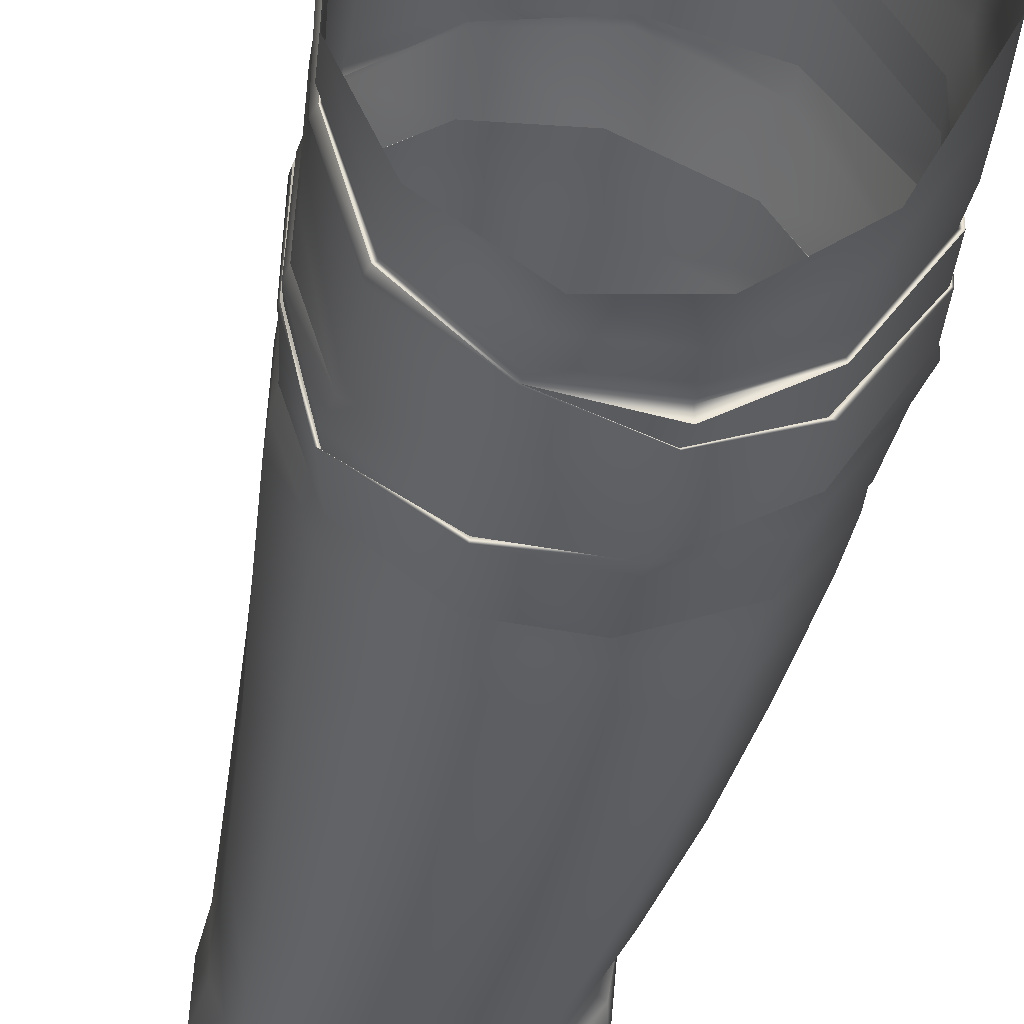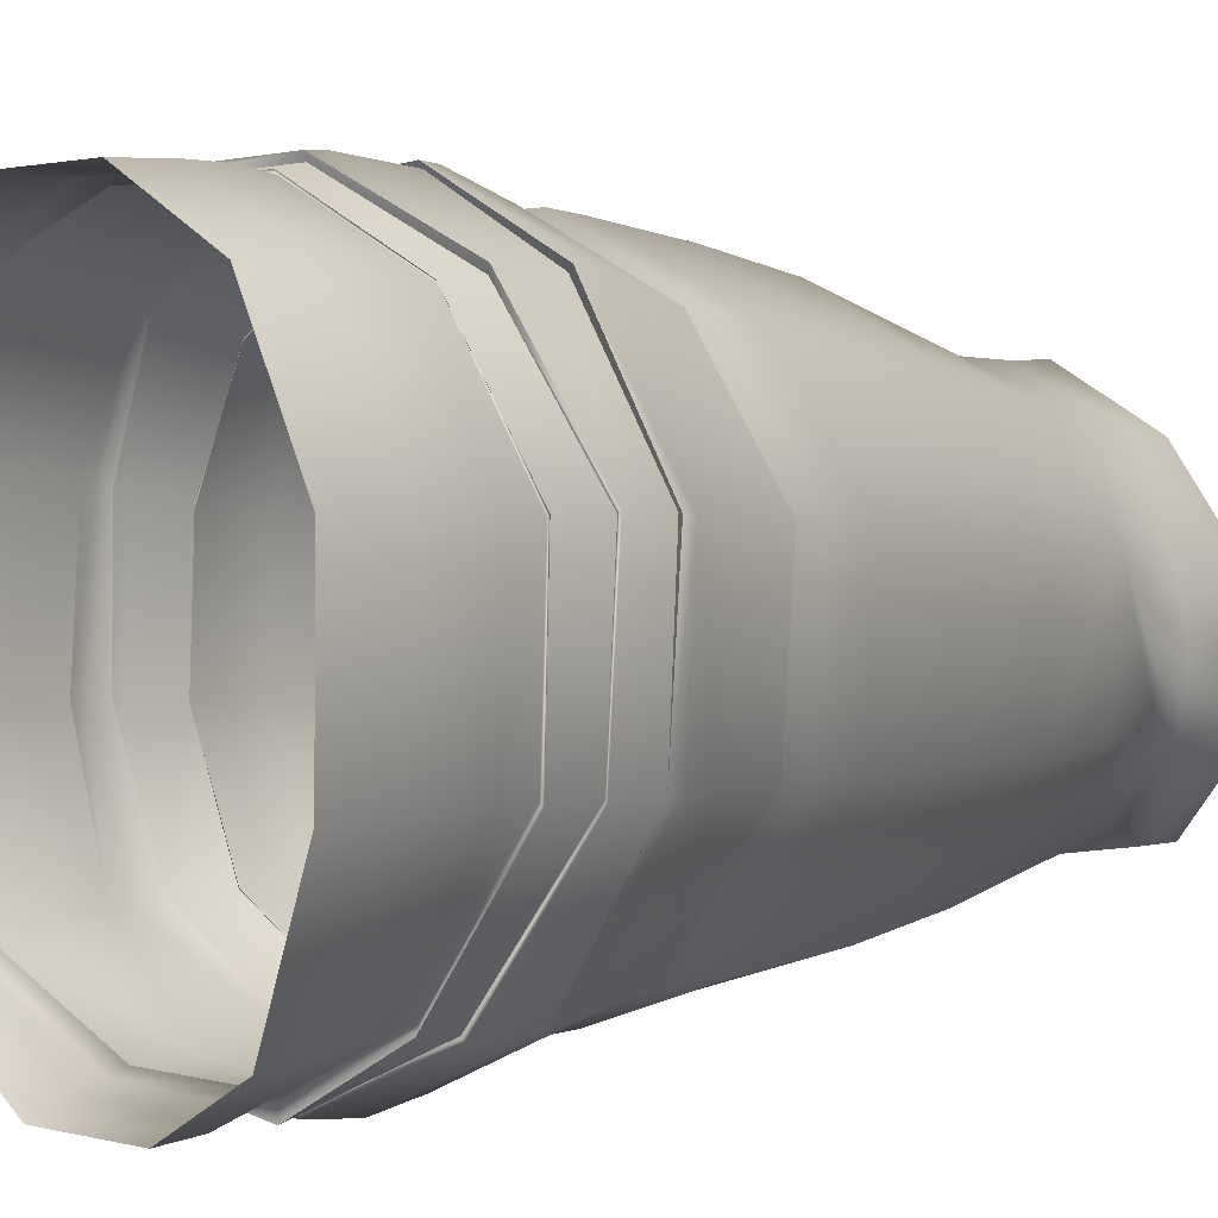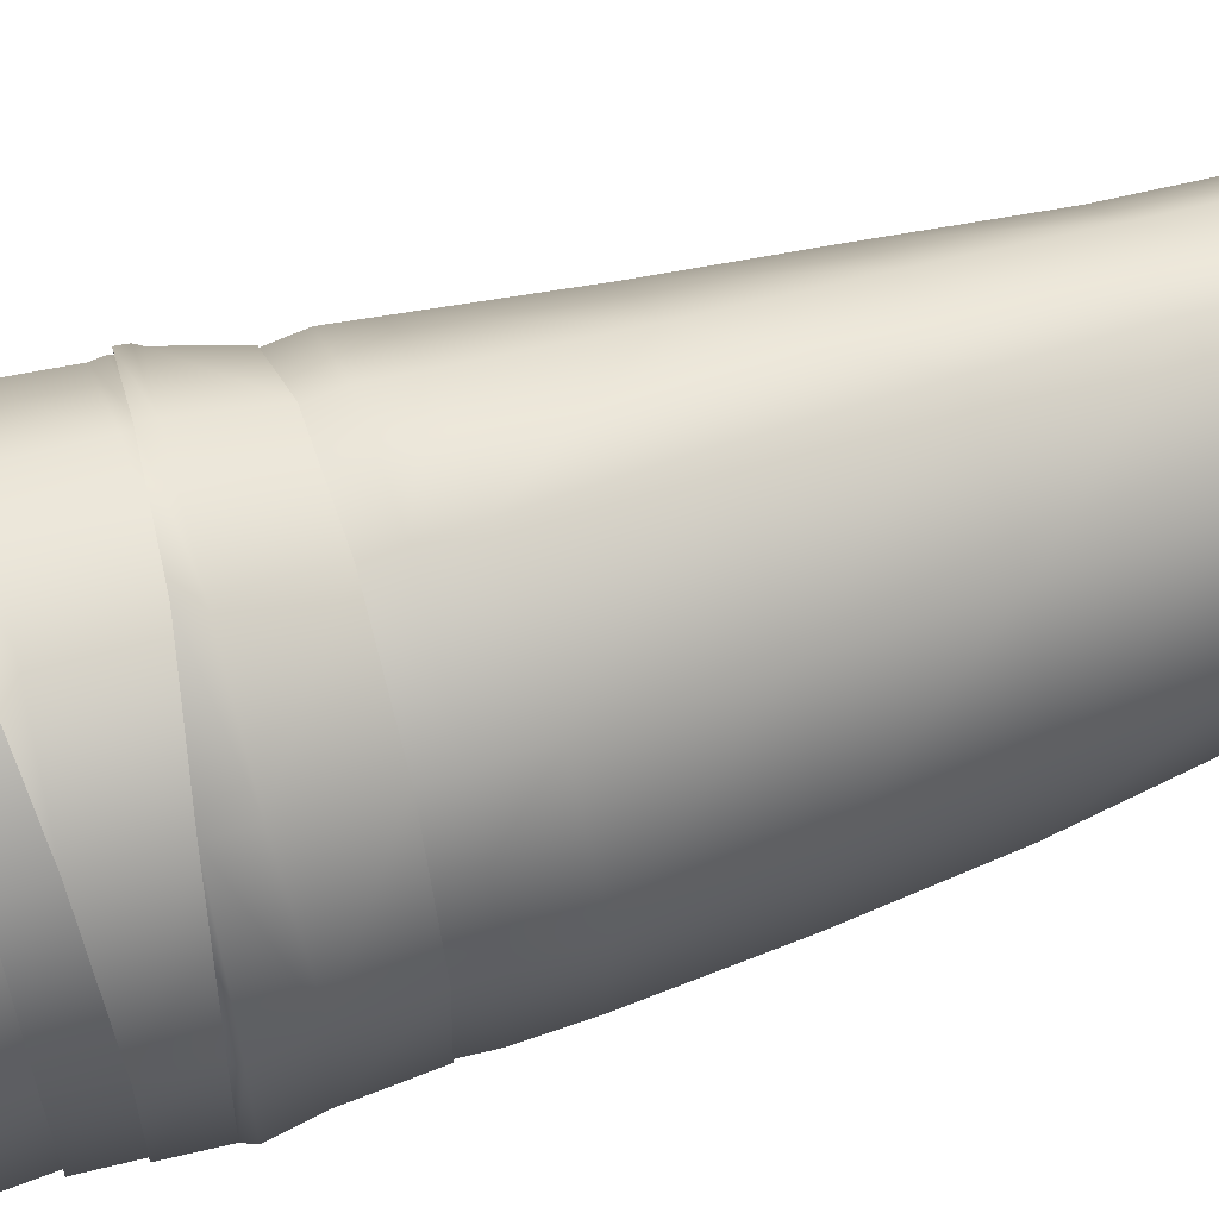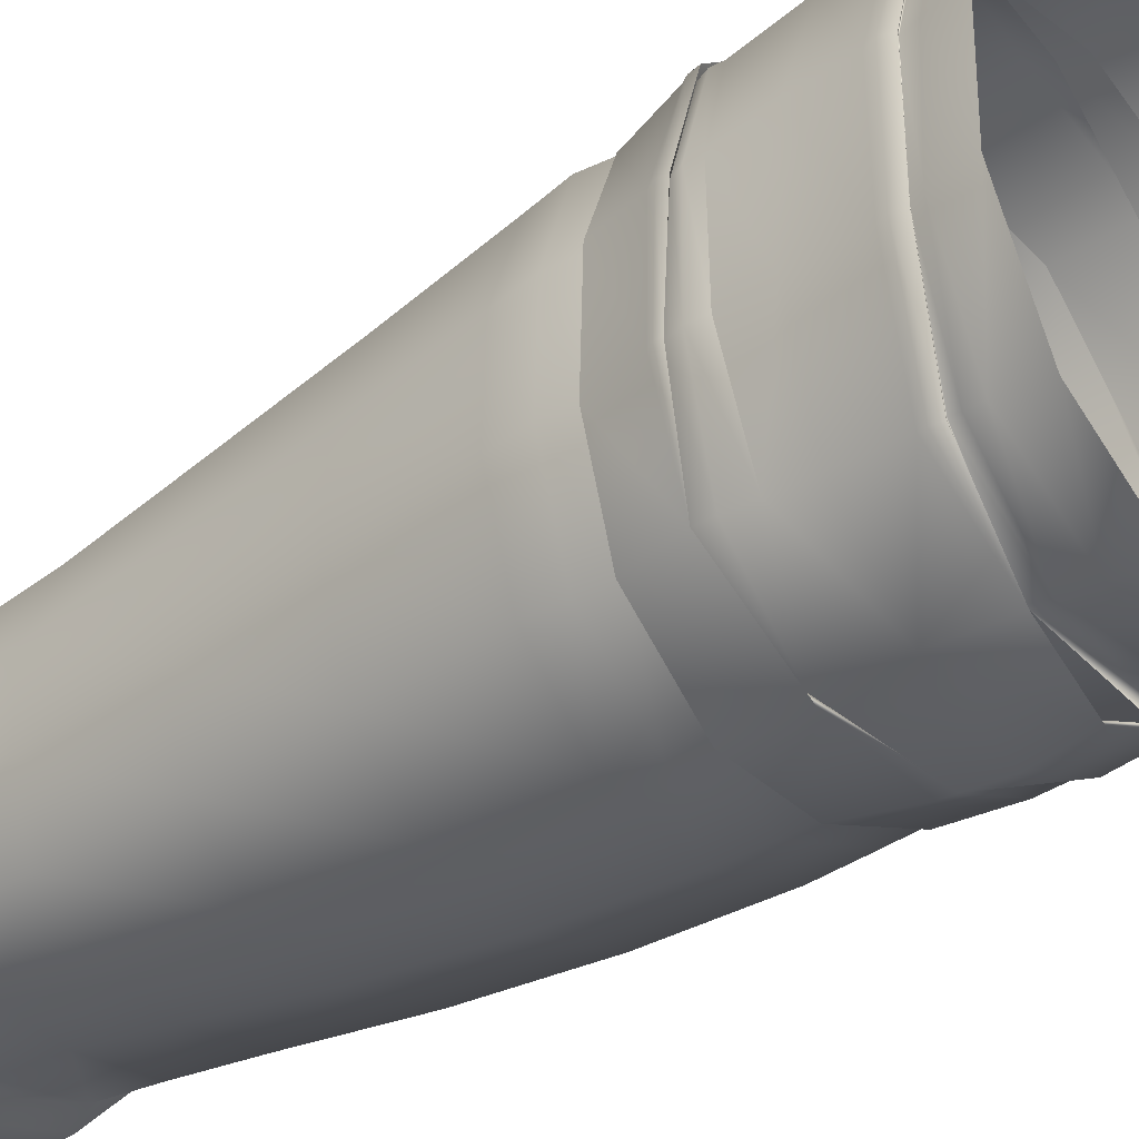
<metadata>
{"format":"obj","ext":"obj","renderer":"f3d","projection":"perspective","resolution":1024,"background":"white","views":[{"elev":-40.3,"azim":167.2,"up":"+Z"},{"elev":3.3,"azim":-150.4,"up":"+Z"},{"elev":63.9,"azim":-110.8,"up":"+Z"},{"elev":-34.7,"azim":127.7,"up":"+Z"}]}
</metadata>
<code>
v  0.2293 -1.262 -0.2781
v  0.2812 -1.262 -0.13
v  0.2554 -1.52 -0.1409
v  0.2068 -1.52 -0.2752
v  0.2457 -1.001 0.2374
v  0.1188 -1.001 0.3571
v  0.1126 -1.262 0.3161
v  0.2256 -1.261 0.1941
v  -0.2368 -1.262 0.2483
v  -0.2478 -1.001 0.2803
v  -0.3699 -1.001 0.0827
v  -0.3503 -1.26 0.0612
v  -0.0512 -1.262 -0.3941
v  0.1068 -1.262 -0.3722
v  0.0886 -1.52 -0.3481
v  -0.0478 -1.52 -0.3604
v  -0.225 -1.52 0.2131
v  -0.0367 -1.52 0.3073
v  -0.0452 -1.263 0.3578
v  -0.2145 -1.52 -0.3281
v  -0.2302 -1.262 -0.3471
v  -0.3189 -1.52 -0.1773
v  -0.3474 -1.262 -0.1727
v  -0.3644 -1.001 -0.163
v  0.2586 -1.52 0.0158
v  0.281 -1.262 0.0428
v  0.1975 -1.518 0.1623
v  -0.05 -1.001 0.3911
v  -0.2393 -1.001 -0.3576
v  -0.0496 -1.001 -0.419
v  0.1251 -1.001 -0.3896
v  0.2552 -1.001 -0.2801
v  0.3135 -1.001 -0.1161
v  0.3068 -1.001 0.0694
v  0.1067 -1.52 0.2676
v  -0.1923 0.0598 -0.3488
v  -0.2006 -0.0364 -0.34
v  -0.333 0.0226 -0.1215
v  -0.3159 0.1497 -0.1186
v  0.3964 -0.088 -0.0683
v  0.3917 -0.0885 0.1754
v  0.3828 -0.1563 0.1536
v  0.3883 -0.1608 -0.0705
v  0.1442 -0.135 -0.4148
v  0.1369 -0.0508 -0.4368
v  0.3058 -0.0735 -0.2927
v  0.3104 -0.152 -0.2887
v  -0.0331 0.0506 0.4428
v  -0.2107 0.1147 0.3506
v  -0.2224 -0.0128 0.3492
v  -0.0395 -0.0638 0.4456
v  0.3143 -0.0595 0.352
v  0.3069 -0.138 0.3448
v  0.1638 -0.0128 0.4354
v  0.1606 -0.1085 0.4315
v  -0.3446 0.0278 0.1358
v  -0.3238 0.1581 0.1405
v  -0.0365 -0.0971 -0.4372
v  -0.0319 -0.0113 -0.4382
v  -0.3442 -0.1693 -0.1249
v  -0.3447 -0.0918 -0.1253
v  -0.2079 -0.1279 -0.3404
v  -0.2069 -0.1864 -0.3317
v  0.3744 -0.1873 0.1525
v  0.376 -0.1853 -0.072
v  0.3051 -0.2014 -0.2843
v  0.144 -0.2256 -0.407
v  0.1453 -0.1904 -0.4137
v  0.3101 -0.1814 -0.2883
v  -0.2321 -0.1803 0.3346
v  -0.0482 -0.197 0.4354
v  -0.0452 -0.1446 0.4438
v  -0.2319 -0.1114 0.3451
v  0.3116 -0.1719 0.3472
v  0.3076 -0.1996 0.341
v  -0.0401 -0.2069 -0.4157
v  -0.039 -0.1634 -0.4247
v  -0.2398 -0.754 -0.3569
v  -0.3739 -0.754 -0.1515
v  -0.387 -0.7539 0.1026
v  -0.2563 -0.7539 0.3062
v  -0.0557 -0.7539 0.4136
v  0.1347 -0.7539 0.3886
v  0.342 -0.754 -0.1024
v  0.3358 -0.754 0.0957
v  0.2797 -0.754 -0.2794
v  0.273 -0.7539 0.2729
v  0.1384 -0.754 -0.4006
v  -0.0478 -0.754 -0.4281
v  -0.3576 -0.0915 0.1327
v  -0.3515 -0.1709 0.1263
v  0.1542 -0.2158 0.4298
v  0.1582 -0.172 0.4374
v  -0.0558 -0.6716 0.4198
v  0.1397 -0.6792 0.3992
v  0.1384 -0.6158 0.3952
v  -0.0554 -0.6078 0.4152
v  0.2753 -0.6165 0.2858
v  0.2785 -0.6798 0.2882
v  0.3394 -0.679 0.1082
v  0.3378 -0.6156 0.1077
v  0.3449 -0.6145 -0.0938
v  0.3473 -0.678 -0.0954
v  0.2822 -0.6143 -0.2837
v  0.2848 -0.6778 -0.2872
v  0.1327 -0.6727 -0.4093
v  0.1315 -0.609 -0.4044
v  -0.0479 -0.6601 -0.4251
v  -0.0486 -0.5956 -0.4198
v  -0.2346 -0.6466 -0.3509
v  -0.2316 -0.5813 -0.3464
v  -0.3742 -0.6413 -0.1444
v  -0.3669 -0.5758 -0.1422
v  -0.382 -0.5812 0.1097
v  -0.3881 -0.6465 0.1105
v  -0.2521 -0.5912 0.3118
v  -0.2573 -0.6559 0.3149
v  -0.2364 -0.5841 -0.3495
v  -0.3714 -0.5834 -0.1434
v  -0.3861 -0.5839 0.1128
v  -0.2555 -0.5993 0.3169
v  0.14 -0.6231 0.4003
v  -0.0565 -0.615 0.4204
v  0.338 -0.6197 0.1245
v  0.2771 -0.6198 0.2884
v  0.3463 -0.6194 -0.0984
v  0.2862 -0.6187 -0.2875
v  0.1248 -0.6154 -0.4124
v  -0.0486 -0.6019 -0.4255
v  -0.2306 -0.4522 -0.3625
v  -0.0448 -0.4553 -0.4538
v  0.1459 -0.4729 -0.4285
v  0.3191 -0.5006 -0.2923
v  0.3688 -0.5073 -0.0849
v  0.3634 -0.5193 -0.0861
v  0.3643 -0.5049 0.1333
v  0.3561 -0.5214 0.1313
v  0.3109 -0.4979 0.3136
v  0.3056 -0.5088 0.31
v  0.3135 -0.478 0.3159
v  0.1602 -0.462 0.4304
v  0.157 -0.4875 0.4257
v  -0.0574 -0.4662 0.4556
v  -0.255 -0.4499 0.3512
v  -0.3812 -0.4564 0.1235
v  -0.3761 -0.4477 -0.1372
v  -0.2355 -0.369 -0.3647
v  -0.3771 -0.3445 -0.1372
v  -0.3664 -0.2521 -0.1333
v  -0.2154 -0.2541 -0.3632
v  -0.049 -0.241 0.4603
v  0.1614 -0.2275 0.4412
v  0.1595 -0.2119 0.4377
v  0.3859 -0.2076 0.1541
v  0.3807 -0.1844 0.1531
v  0.3136 -0.196 0.3469
v  0.3174 -0.2153 0.3479
v  0.3872 -0.2044 -0.0801
v  0.3801 -0.183 -0.0792
v  0.3185 -0.216 -0.2962
v  0.3124 -0.1984 -0.2921
v  0.1462 -0.2182 -0.418
v  -0.3824 -0.3558 0.1267
v  -0.3798 -0.2541 0.132
v  -0.0361 -0.247 -0.4472
v  0.1495 -0.3472 -0.414
v  -0.0408 -0.3535 -0.4616
v  -0.2436 -0.2516 0.3546
v  -0.0512 -0.2791 0.4616
v  -0.3624 -0.2551 -0.1294
v  -0.2072 -0.2588 -0.356
v  -0.2392 -0.2568 0.3431
v  -0.373 -0.2587 0.1284
v  -0.0506 -0.2435 0.4491
v  -0.036 -0.2541 -0.4381
v  -0.3518 -0.1646 -0.1286
v  -0.207 -0.1801 -0.3472
v  -0.2333 -0.1761 0.338
v  -0.3572 -0.1662 0.1304
v  -0.0399 -0.2051 -0.4461
v  -0.0462 -0.1965 0.4413
v  -0.0435 -0.4275 -0.4556
v  -0.2281 -0.37 -0.3579
v  0.1413 -0.4882 -0.4023
v  0.3079 -0.516 -0.2831
v  0.3625 -0.4866 0.1337
v  0.3052 -0.4893 0.3032
v  0.155 -0.4714 0.4193
v  -0.0556 -0.4386 0.4498
v  -0.0552 -0.4318 0.4582
v  -0.2471 -0.3879 0.3479
v  -0.2546 -0.3838 0.3558
v  -0.3903 -0.3494 0.1258
v  0.1562 -0.4471 0.4217
v  0.3093 -0.4708 0.3095
v  0.3074 -0.4495 0.3105
v  0.3582 -0.4442 0.1404
v  0.3611 -0.4712 0.1389
v  0.3661 -0.4346 -0.0804
v  0.3718 -0.3477 -0.0769
v  0.3704 -0.3378 0.1522
v  0.3092 -0.4192 -0.2863
v  0.3103 -0.3424 -0.2888
v  -0.3964 -0.365 0.1234
v  -0.3852 -0.3638 -0.1411
v  0.3532 -0.493 0.1356
v  0.3677 -0.4942 -0.083
v  0.3618 -0.5004 -0.083
v  -0.329 -1.52 0.042
v  0.1632 -0.3046 0.4359
v  0.1607 -0.2428 0.4371
v  0.3146 -0.3227 0.3341
v  0.3139 -0.2342 0.343
v  0.3776 -0.2301 0.1528
v  0.378 -0.2251 -0.0786
v  0.3119 -0.2332 -0.2913
v  0.3702 -0.4679 -0.0824
v  0.3178 -0.468 -0.2913
v  0.2369 -1.696 -0.1354
v  0.2436 -1.696 0.0026
v  0.232 -1.836 -0.0084
v  0.2299 -1.834 -0.1434
v  -0.206 -1.946 0.1686
v  -0.1994 -1.848 0.1821
v  -0.3258 -1.858 0.0194
v  -0.044 -1.951 0.2657
v  -0.0455 -1.842 0.2632
v  0.0868 -1.831 -0.3172
v  0.0787 -1.919 -0.3203
v  -0.042 -1.883 -0.3373
v  -0.0459 -1.826 -0.3347
v  -0.0454 -1.905 -0.3622
v  0.0797 -1.925 -0.3249
v  0.1828 -1.832 -0.2526
v  0.1688 -1.948 -0.2638
v  0.2409 -1.953 -0.1584
v  0.2358 -1.958 -0.0233
v  -0.2053 -1.697 0.2003
v  -0.3155 -1.701 0.0332
v  0.1932 -1.694 -0.2611
v  -0.0383 -1.696 0.2691
v  -0.0433 -1.689 -0.342
v  0.0896 -1.69 -0.3269
v  -0.2247 -1.942 -0.3374
v  -0.2172 -1.845 -0.3342
v  -0.2086 -1.814 -0.3059
v  0.077 -1.944 -0.3255
v  -0.0453 -1.943 -0.3616
v  -0.3117 -1.952 0.0076
v  -0.3592 -1.857 -0.1877
v  -0.211 -1.691 -0.3138
v  0.1034 -1.696 0.2346
v  0.1857 -1.694 0.1443
v  0.097 -1.84 0.2201
v  0.1829 -1.839 0.134
v  0.092 -1.953 0.2114
v  0.1859 -1.953 0.1201
v  -0.2976 -1.697 -0.1724
v  -0.3209 -1.702 -0.1825
v  -0.3376 -1.704 -0.09
v  -0.3237 -1.947 -0.1869
o Pierna_Der
g Pierna_Der
f 1 2 3
f 4 1 3
f 5 6 7
f 8 5 7
f 9 10 11
f 12 9 11
f 13 14 15
f 16 13 15
f 4 15 14
f 1 4 14
f 9 17 18
f 19 9 18
f 20 21 13
f 16 20 13
f 21 20 22
f 23 21 22
f 12 11 24
f 23 12 24
f 25 3 2
f 26 25 2
f 27 25 26
f 8 27 26
f 19 7 6
f 28 19 6
f 29 30 13
f 21 29 13
f 29 21 23
f 24 29 23
f 31 32 1
f 14 31 1
f 14 13 30
f 31 14 30
f 2 1 32
f 33 2 32
f 34 5 8
f 26 34 8
f 33 34 26
f 2 33 26
f 19 28 10
f 9 19 10
f 18 35 7
f 19 18 7
f 35 27 8
f 7 35 8
f 36 37 38
f 39 36 38
f 40 41 42
f 43 40 42
f 44 45 46
f 47 44 46
f 48 49 50
f 51 48 50
f 41 52 53
f 42 41 53
f 47 46 40
f 43 47 40
f 54 48 51
f 55 54 51
f 56 57 39
f 38 56 39
f 45 44 58
f 59 45 58
f 52 54 55
f 53 52 55
f 49 57 56
f 50 49 56
f 37 36 59
f 58 37 59
f 60 61 62
f 63 60 62
f 64 65 43
f 42 64 43
f 66 67 68
f 69 66 68
f 70 71 72
f 73 70 72
f 64 42 74
f 75 64 74
f 76 77 68
f 67 76 68
f 78 29 24
f 79 78 24
f 79 24 11
f 80 79 11
f 10 81 80
f 11 10 80
f 82 28 6
f 83 82 6
f 84 85 34
f 33 84 34
f 33 32 86
f 84 33 86
f 6 5 87
f 83 6 87
f 32 31 88
f 86 32 88
f 89 88 31
f 30 89 31
f 78 89 30
f 29 78 30
f 28 82 81
f 10 28 81
f 5 34 85
f 87 5 85
f 70 73 90
f 91 70 90
f 71 92 93
f 72 71 93
f 75 74 93
f 92 75 93
f 65 66 69
f 43 65 69
f 63 62 77
f 76 63 77
f 91 90 61
f 60 91 61
f 94 95 96
f 97 94 96
f 98 96 95
f 99 98 95
f 100 101 98
f 99 100 98
f 102 101 100
f 103 102 100
f 104 102 103
f 105 104 103
f 104 105 106
f 107 104 106
f 107 106 108
f 109 107 108
f 110 111 109
f 108 110 109
f 111 110 112
f 113 111 112
f 114 113 112
f 115 114 112
f 116 114 115
f 117 116 115
f 97 116 117
f 94 97 117
f 112 79 80
f 115 112 80
f 115 80 81
f 117 115 81
f 94 117 81
f 82 94 81
f 83 95 94
f 82 83 94
f 99 95 83
f 87 99 83
f 100 99 87
f 85 100 87
f 103 100 85
f 84 103 85
f 105 103 84
f 86 105 84
f 105 86 88
f 106 105 88
f 106 88 89
f 108 106 89
f 78 110 108
f 89 78 108
f 110 78 79
f 112 110 79
f 118 111 113
f 119 118 113
f 120 114 116
f 121 120 116
f 96 122 123
f 97 96 123
f 124 125 98
f 101 124 98
f 126 124 101
f 102 126 101
f 126 102 104
f 127 126 104
f 127 104 107
f 128 127 107
f 119 113 114
f 120 119 114
f 128 107 109
f 129 128 109
f 111 118 129
f 109 111 129
f 125 122 96
f 98 125 96
f 121 116 97
f 123 121 97
f 129 118 130
f 131 129 130
f 132 128 129
f 131 132 129
f 132 133 127
f 128 132 127
f 133 134 135
f 134 136 137
f 135 134 137
f 136 138 139
f 137 136 139
f 140 141 142
f 138 140 142
f 143 142 141
f 144 121 123
f 143 144 123
f 145 120 121
f 144 145 121
f 146 119 120
f 145 146 120
f 146 130 118
f 119 146 118
f 147 148 149
f 150 147 149
f 151 152 153
f 154 155 156
f 157 154 156
f 158 159 155
f 154 158 155
f 158 160 161
f 159 158 161
f 160 162 161
f 163 164 149
f 148 163 149
f 165 162 166
f 167 165 166
f 157 156 153
f 152 157 153
f 168 169 151
f 149 170 171
f 150 149 171
f 164 168 172
f 173 164 172
f 151 153 92
f 174 151 92
f 155 64 75
f 156 155 75
f 155 159 65
f 64 155 65
f 159 161 66
f 65 159 66
f 161 162 67
f 66 161 67
f 164 173 170
f 149 164 170
f 165 175 67
f 162 165 67
f 165 150 171
f 175 165 171
f 92 156 75
f 168 151 174
f 172 168 174
f 170 176 177
f 171 170 177
f 172 178 179
f 173 172 179
f 173 179 176
f 170 173 176
f 171 177 180
f 175 171 180
f 174 181 178
f 172 174 178
f 175 180 67
f 181 174 92
f 182 183 147
f 184 132 182
f 133 132 184
f 185 133 184
f 140 186 187
f 188 141 140
f 187 188 140
f 141 188 189
f 190 141 189
f 191 192 190
f 189 191 190
f 163 193 192
f 191 163 192
f 147 183 148
f 176 60 63
f 177 176 63
f 179 178 70
f 91 179 70
f 176 179 91
f 60 176 91
f 177 63 76
f 180 177 76
f 178 181 71
f 70 178 71
f 67 180 76
f 181 92 71
f 163 148 193
f 191 168 164
f 163 191 164
f 191 189 169
f 168 191 169
f 189 188 194
f 188 195 196
f 194 188 196
f 197 196 195
f 198 197 195
f 197 199 200
f 201 197 200
f 202 203 200
f 199 202 200
f 202 166 203
f 167 147 150
f 165 167 150
f 143 141 190
f 190 192 144
f 143 190 144
f 192 204 145
f 144 192 145
f 204 205 146
f 145 204 146
f 183 130 146
f 205 183 146
f 130 183 182
f 131 130 182
f 182 132 131
f 38 61 90
f 56 38 90
f 37 62 61
f 38 37 61
f 58 77 62
f 37 58 62
f 44 68 77
f 58 44 77
f 47 69 68
f 44 47 68
f 47 43 69
f 53 74 42
f 53 55 93
f 74 53 93
f 55 51 72
f 93 55 72
f 73 72 51
f 50 73 51
f 50 56 90
f 73 50 90
f 153 156 92
f 182 167 166
f 184 182 166
f 182 147 167
f 187 186 206
f 186 207 208
f 206 186 208
f 185 208 207
f 133 185 207
f 209 12 23
f 22 209 23
f 12 209 17
f 9 12 17
f 192 193 204
f 148 205 204
f 193 148 204
f 148 183 205
f 169 210 211
f 151 169 211
f 210 212 213
f 211 210 213
f 212 201 214
f 213 212 214
f 201 200 215
f 214 201 215
f 203 216 215
f 200 203 215
f 166 162 216
f 203 166 216
f 151 211 152
f 213 157 152
f 211 213 152
f 213 214 154
f 157 213 154
f 215 158 154
f 214 215 154
f 216 160 158
f 215 216 158
f 216 162 160
f 188 187 195
f 198 217 199
f 197 198 199
f 217 218 202
f 199 217 202
f 202 184 166
f 218 184 202
f 187 206 198
f 187 198 195
f 206 208 217
f 198 206 217
f 208 185 218
f 217 208 218
f 185 184 218
f 123 122 142
f 143 123 142
f 138 142 139
f 135 137 124
f 126 135 124
f 133 135 126
f 127 133 126
f 133 207 134
f 207 186 136
f 134 207 136
f 138 136 186
f 140 138 186
f 139 142 122
f 125 139 122
f 125 124 137
f 139 125 137
f 196 197 201
f 212 196 201
f 194 196 212
f 210 194 212
f 189 194 210
f 169 189 210
f 219 220 221
f 222 219 221
f 223 224 225
f 224 223 226
f 227 224 226
f 228 229 230
f 231 228 230
f 232 230 229
f 233 232 229
f 234 235 229
f 234 222 236
f 235 234 236
f 222 221 237
f 236 222 237
f 234 229 228
f 224 238 239
f 225 224 239
f 240 219 222
f 227 241 238
f 224 227 238
f 238 17 209
f 239 238 209
f 241 18 17
f 238 241 17
f 3 25 220
f 219 3 220
f 242 16 15
f 243 242 15
f 244 245 232
f 231 230 246
f 230 232 245
f 246 230 245
f 247 233 235
f 248 232 233
f 247 248 233
f 249 225 250
f 3 219 240
f 4 3 240
f 4 240 243
f 15 4 243
f 251 20 16
f 242 251 16
f 252 253 27
f 35 252 27
f 254 255 253
f 252 254 253
f 256 257 255
f 254 256 255
f 221 255 257
f 256 254 227
f 226 256 227
f 254 252 241
f 227 254 241
f 35 18 241
f 252 35 241
f 258 209 22
f 258 251 246
f 251 258 22
f 20 251 22
f 235 233 229
f 223 225 249
f 250 245 244
f 234 240 222
f 228 243 240
f 234 228 240
f 243 228 231
f 242 243 231
f 242 231 246
f 251 242 246
f 259 260 209
f 259 209 258
f 250 259 245
f 246 245 259
f 258 246 259
f 250 260 259
f 260 239 209
f 225 239 260
f 250 225 260
f 261 249 250
f 261 250 244
f 244 232 248
f 221 257 237
f 253 220 25
f 27 253 25
f 255 221 220
f 253 255 220

</code>
